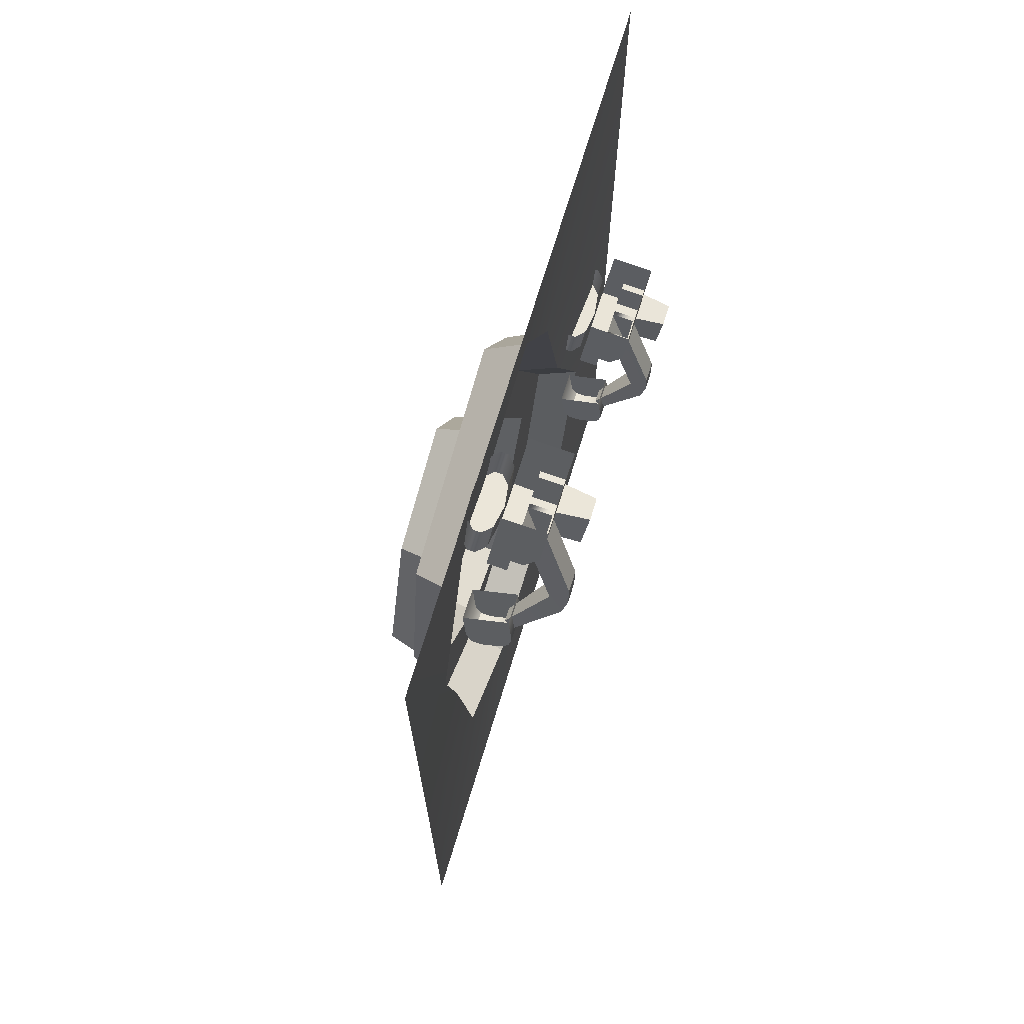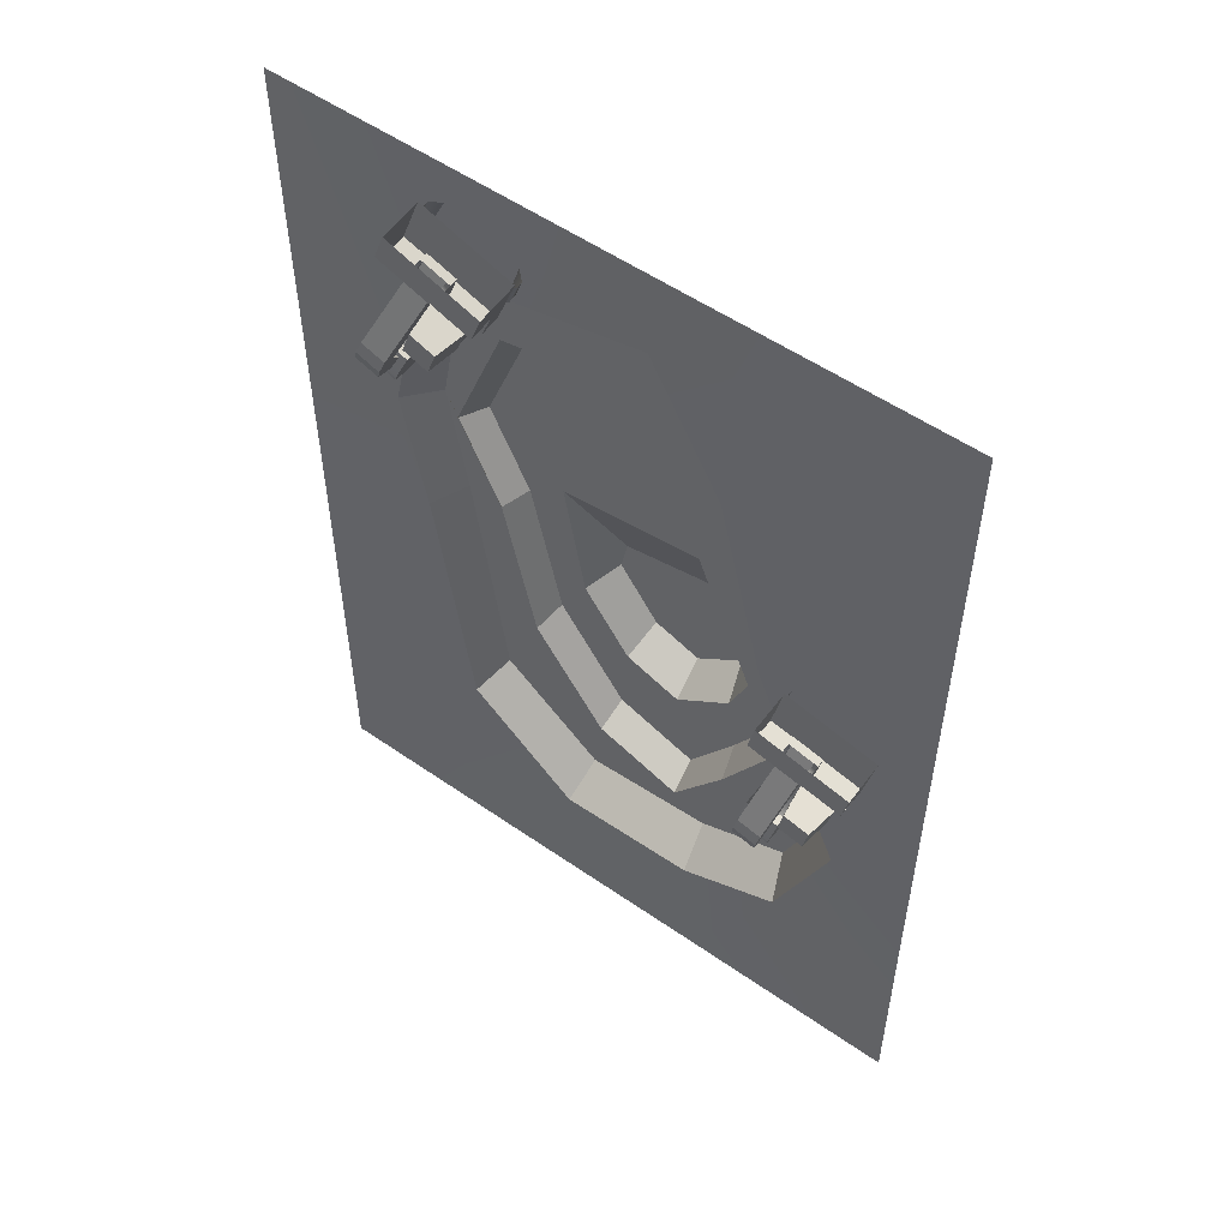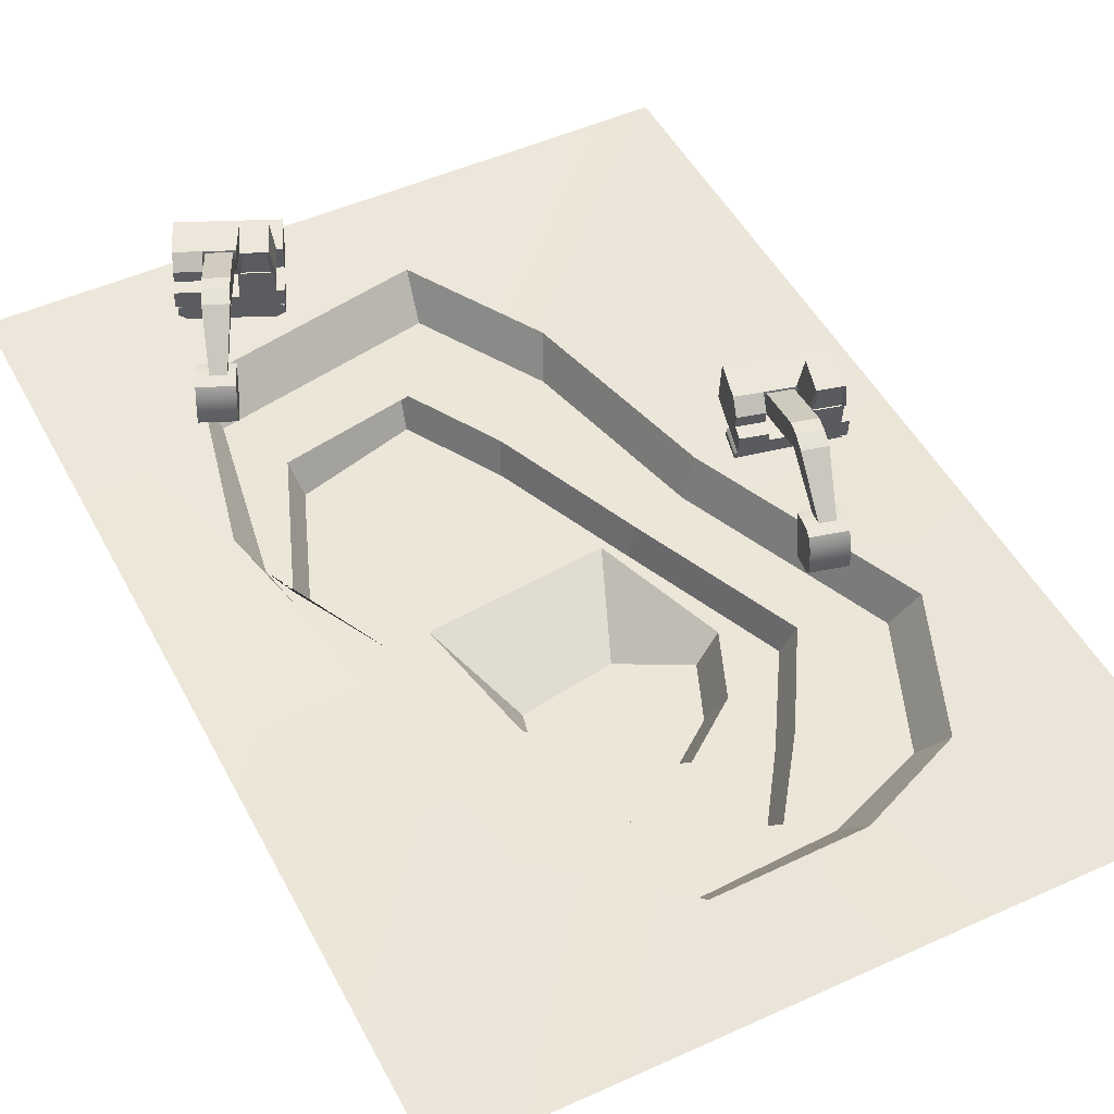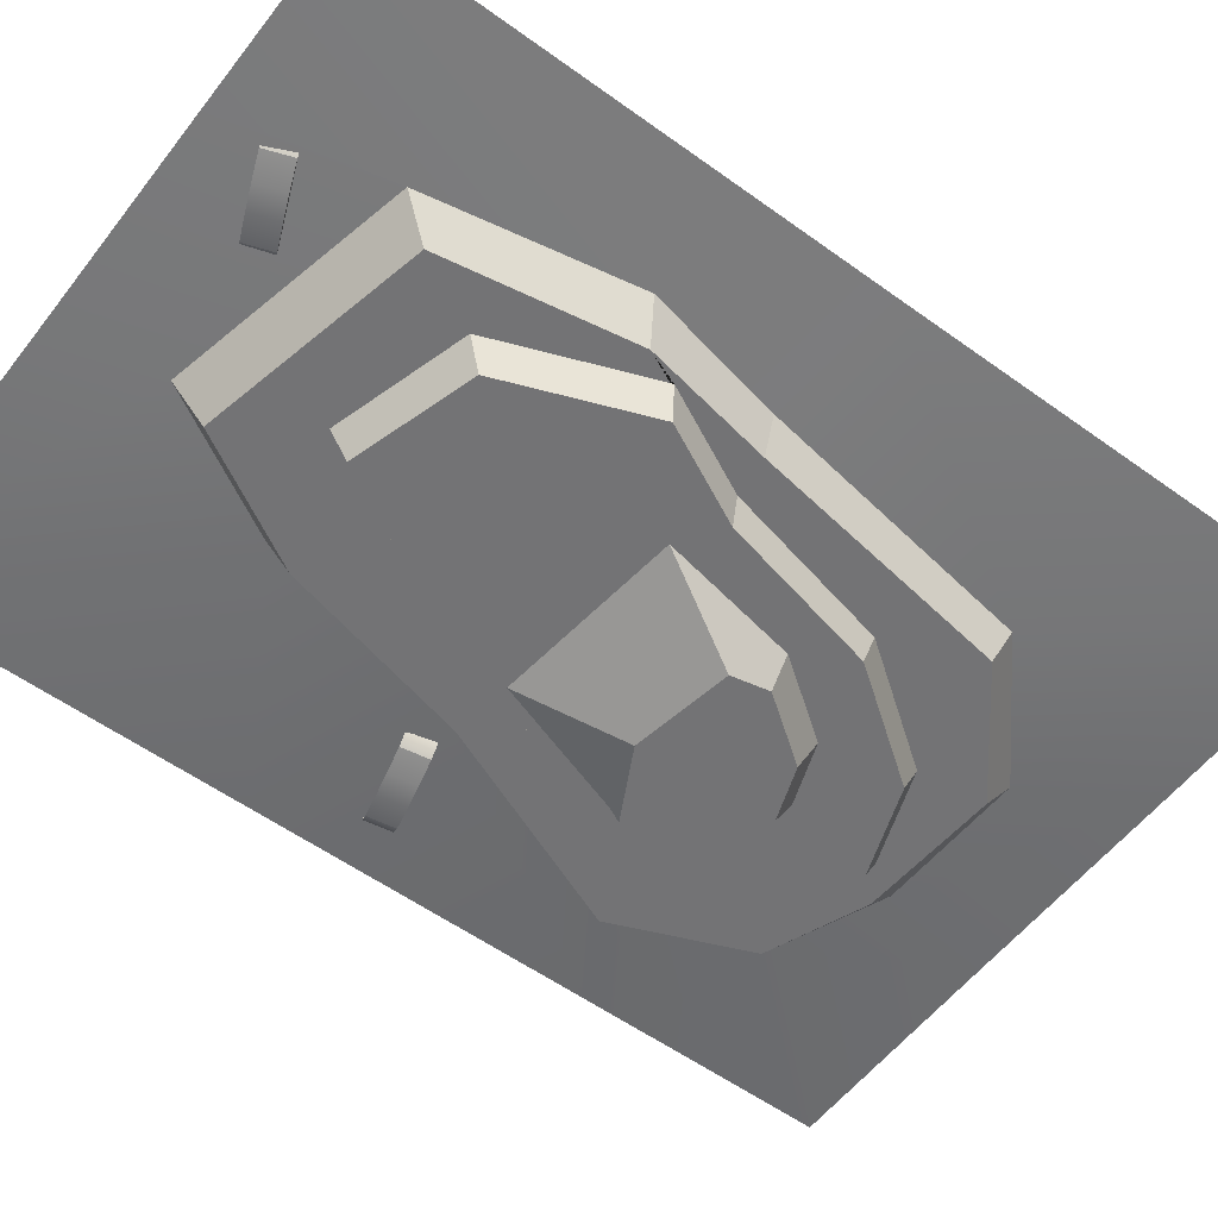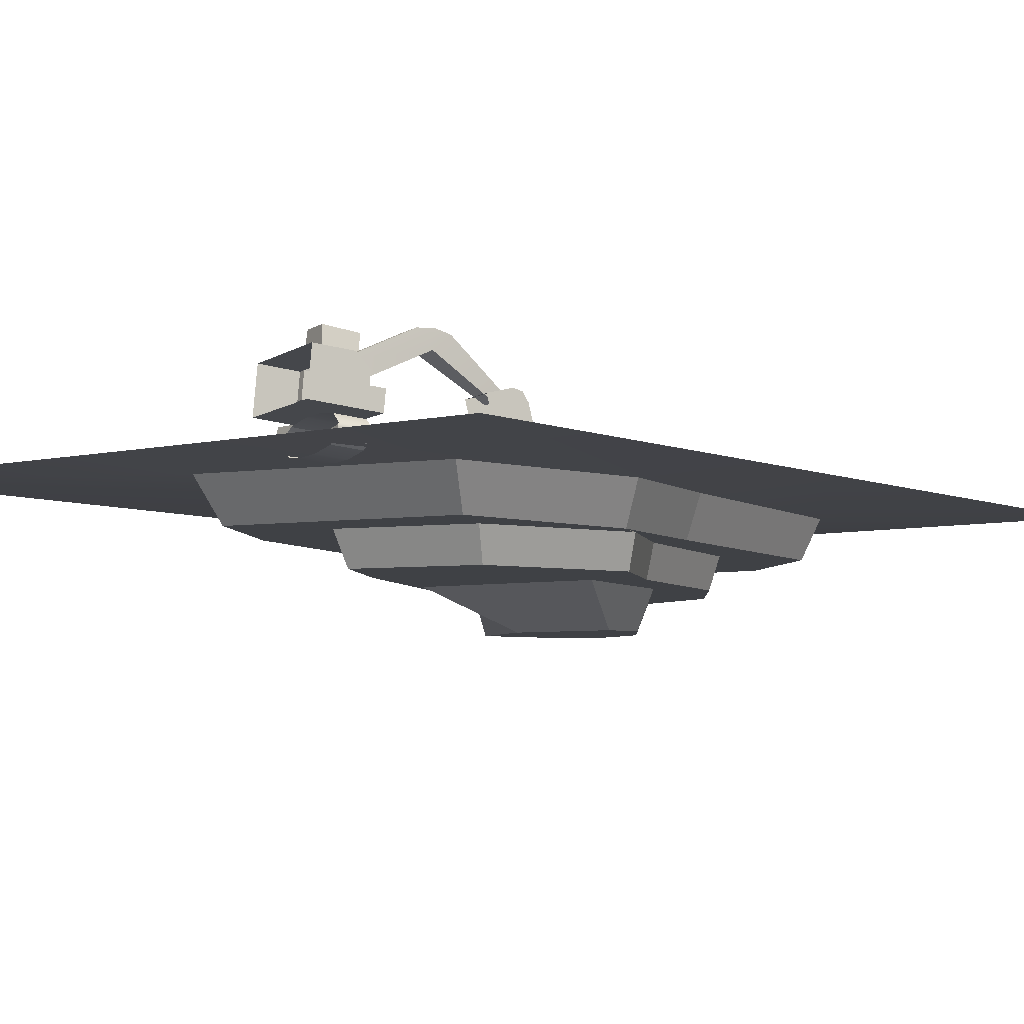
<metadata>
{"format":"obj","ext":"obj","renderer":"f3d","projection":"perspective","resolution":1024,"background":"white","views":[{"elev":70.8,"azim":106.9,"up":"+Z"},{"elev":54.1,"azim":-143.5,"up":"+Z"},{"elev":48.6,"azim":153.2,"up":"+Y"},{"elev":-56.0,"azim":52.9,"up":"+Y"},{"elev":-5.6,"azim":37.6,"up":"+Y"}]}
</metadata>
<code>
g default
v -0.2802 0.4994 10.12
v -0.2707 0.4994 0.672
v -0.267 0.4994 -8.068
v 6.566 0.4994 10.09
v -0.2735 0.4994 -14.28
v 5.66 0.4994 -14.27
v 12.42 0.4994 10.09
v 17.03 0.4994 10.08
v 17 0.4994 -2.24
v 17 0.4994 -14.27
v 11.53 0.4994 -14.28
v 5.579 0.3023 4.201
v 4.343 0.3023 -0.9071
v 1.96 0.3023 -6.593
v 7.491 0.3023 7.578
v 3.425 0.3023 -10.13
v 6.09 0.3023 -11.29
v 13.46 0.3023 6.329
v 14.43 0.3023 1.453
v 13.76 0.3023 -1.92
v 12.72 0.3023 -8.845
v 9.778 0.3023 -11.38
v 5.825 -0.7199 3.667
v 4.688 -0.7199 -1.034
v 2.496 -0.7199 -6.266
v 7.586 -0.7199 6.775
v 3.844 -0.7199 -9.521
v 6.255 -0.7199 -10.48
v 13.08 -0.7199 5.626
v 13.89 -0.7199 1.143
v 13.35 -0.7199 -1.966
v 12.41 -0.7199 -8.438
v 9.69 -0.7199 -10.67
v 6.407 -0.7199 2.41
v 5.502 -0.7199 -1.331
v 3.757 -0.7199 -5.495
v 7.807 -0.7199 4.883
v 4.829 -0.7199 -8.086
v 7.163 -0.7199 -9.867
v 12.18 -0.7199 3.968
v 13.59 -0.7199 0.3548
v 12.4 -0.7199 -2.073
v 11.46 -0.7199 -6.232
v 9.482 -0.7199 -9.002
v 7.565 -0.7199 2.41
v 7.698 -1.543 2.122
v 6.052 -0.7199 -1.331
v 6.238 -1.543 -1.4
v 4.302 -0.7199 -5.495
v 4.591 -1.543 -5.319
v 8.966 -0.7199 4.883
v 9.017 -1.543 4.449
v 5.757 -0.7199 -7.912
v 5.983 -1.543 -7.584
v 7.163 -0.7199 -9.867
v 7.252 -1.543 -9.434
v 12.18 -0.7199 3.968
v 11.97 -1.543 3.589
v 13.59 -0.7199 0.3548
v 13.3 -1.543 0.1875
v 12.4 -0.7199 -2.073
v 12.18 -1.543 -2.098
v 11.46 -0.7199 -6.232
v 11.3 -1.543 -6.012
v 9.482 -0.7199 -9.002
v 9.434 -1.543 -8.62
v 7.422 -1.543 0.2126
v 6.658 -1.543 -0.8993
v 5.516 -1.543 -4.254
v 8.195 -1.543 1.577
v 6.219 -1.543 -5.95
v 7.746 -1.543 -7.115
v 10.61 -1.543 1.072
v 11.38 -1.543 -0.9213
v 11.17 -1.543 -1.385
v 10.56 -1.543 -4.737
v 9.263 -1.543 -6.55
v 7.628 -2.548 -3.263
v 10.02 -2.548 -3.673
v 10.21 -2.548 -4.556
v 9.119 -2.548 -6.084
v 7.84 -2.548 -6.561
v 6.552 -2.548 -5.579
v 5.96 -2.548 -4.149
g pPlane1
f 2 1 12 13
f 3 2 13 14
f 1 4 15 12
f 5 3 14 16
f 6 5 16 17
f 4 7 18 15
f 7 8 19 18
f 8 9 20 19
f 9 10 21 20
f 10 11 22 21
f 11 6 17 22
f 13 12 23 24
f 14 13 24 25
f 12 15 26 23
f 16 14 25 27
f 17 16 27 28
f 15 18 29 26
f 18 19 30 29
f 19 20 31 30
f 20 21 32 31
f 21 22 33 32
f 22 17 28 33
f 24 23 34 35
f 25 24 35 36
f 23 26 37 34
f 27 25 36 38
f 28 27 38 39
f 26 29 40 37
f 29 30 41 40
f 30 31 42 41
f 31 32 43 42
f 32 33 44 43
f 33 28 39 44
f 35 34 45 47
f 36 35 47 49
f 34 37 51 45
f 45 51 52 46
f 38 36 49 53
f 39 38 53 55
f 55 53 54 56
f 37 40 57 51
f 51 57 58 52
f 40 41 59 57
f 57 59 60 58
f 41 42 61 59
f 59 61 62 60
f 42 43 63 61
f 61 63 64 62
f 43 44 65 63
f 63 65 66 64
f 44 39 55 65
f 65 55 56 66
f 47 45 46 48
f 50 49 47 48
f 54 53 49 50
f 71 54 50 69
f 72 56 54 71
f 64 66 77 76
f 66 56 72 77
f 78 79 80 81 82 83 84
f 76 77 81 80
f 77 72 82 81
f 72 71 83 82
f 71 69 84 83
f 48 46 67 68
f 69 50 48 68
f 46 52 70 67
f 70 52 58 73
f 73 58 60 74
f 74 60 62 75
f 62 64 76 75
f 75 68 67 74
f 78 68 75 79
f 79 75 76 80
f 69 68 78 84
f 74 67 70 73
g default
v 11.83 0.3063 8.623
v 12.44 0.409 8.87
v 12.7 0.6254 8.955
v 12.11 0.2353 7.97
v 12.97 0.5544 8.302
v 12.72 0.338 8.217
v 11.84 1.092 8.543
v 12.7 0.8176 8.935
v 12.45 1.021 8.808
v 12.12 1.021 7.89
v 12.73 0.9501 8.155
v 12.98 0.7466 8.283
v 10.42 0.7589 7.977
v 11.29 1.078 8.309
v 10.67 0.9753 8.062
v 10.69 0.6879 7.324
v 10.95 0.9043 7.409
v 11.56 1.007 7.656
v 11.27 0.292 8.389
v 10.41 0.5667 7.996
v 10.66 0.3633 8.124
v 11.55 0.221 7.736
v 10.94 0.2923 7.471
v 10.69 0.4957 7.344
g pCube1 group5 group3 group2
f 108 104 97 100
f 101 100 97 99
f 108 107 105 104
f 100 101 102
f 106 107 108
f 88 89 90
f 100 102 106 108
f 89 96 92 87
f 86 90 89 87
f 92 96 95 93
f 89 88 94 96
f 94 95 96
f 88 106 102 94
f 99 98 102 101
f 103 105 107 106
f 98 91 94 102
f 85 103 106 88
f 90 86 85 88
f 94 91 93 95
g default
v 12.46 1.208 9.56
v 13.09 1.046 8.067
v 12.48 2.301 9.449
v 10.14 2.241 8.471
v 10.13 1.148 8.582
v 10.76 0.986 7.089
v 10.96 2.083 7.054
v 11.73 2.103 7.379
v 11.71 1.011 7.49
v 12.45 1.03 7.801
v 10.5 2.149 7.623
v 10.48 1.056 7.734
v 12.82 1.116 8.711
v 12.83 2.209 8.6
v 12.2 2.192 8.335
v 11.46 2.173 8.024
v 10.68 2.153 7.699
v 10.76 1.469 7.04
v 10.49 1.539 7.685
v 12.82 1.599 8.662
v 13.1 1.529 8.017
v 12.46 1.513 7.752
v 11.72 1.494 7.441
v 10.95 1.474 7.116
v 10.67 1.544 7.761
v 12.19 1.583 8.397
v 11.45 1.564 8.086
v 12.96 1.564 8.339
v 12.33 1.548 8.073
v 12.33 1.859 8.042
v 12.97 1.875 8.307
v 11.68 2.161 7.312
v 11.04 2.144 7.041
v 11.13 2.78 7.014
v 11.61 2.792 7.211
v 11.38 2.975 7.948
v 10.76 2.959 7.688
v 11.7 2.866 7.181
v 11.08 2.85 6.921
v 11.48 2.178 8.07
v 10.64 2.156 7.718
v 11.78 2.1 7.361
v 10.94 2.079 7.008
v 11.05 2.141 7.01
v 11.69 2.158 7.281
v 11.15 2.776 6.982
v 11.62 2.788 7.18
v 12.14 1.541 8.353
v 12.15 2.153 8.291
v 11.56 1.526 8.108
v 11.57 2.138 8.046
v 12.93 2.502 6.412
v 12.35 2.487 6.167
v 13.4 1.566 5.034
v 13.48 1.757 4.82
v 13.04 1.557 4.885
v 13.13 1.747 4.671
v 13.08 2.843 6.024
v 12.94 2.952 6.37
v 12.78 2.924 6.734
v 12.94 2.828 6.379
v 12.5 2.828 5.779
v 12.35 2.813 6.134
v 12.2 2.909 6.489
v 12.35 2.937 6.125
v 12.19 1.379 8.418
v 11.45 1.36 8.107
v 12.46 1.309 7.773
v 11.72 1.289 7.462
g group5 group3 group2 pCube2
f 128 122 111 109 121
f 112 111 122 123 124 125 119
f 112 119 127 120 113
f 120 121 109 113
f 136 137 138 139
f 116 131 132 115
f 118 110 121 120 114 117
f 145 144 146 147
f 127 126 114 120
f 129 128 121 110
f 110 118 130 129
f 132 131 117 114 126
f 115 132 133 125
f 127 119 125 133
f 126 127 133 132
f 149 148 144 145
f 148 150 146 144
f 140 141 142 143
f 151 149 145 147
f 163 162 164 165
f 175 174 176 177
f 116 124 135 131
f 129 130 137 136
f 136 139 122 128
f 139 138 123 122
f 138 137 134 123
f 150 151 152 153
f 151 147 154 152
f 147 146 155 154
f 146 150 153 155
f 141 140 153 152
f 142 141 152 154
f 125 124 148 149
f 124 116 150 148
f 115 125 149 151
f 116 115 151 150
f 142 154 155 143
f 143 155 153 140
f 123 134 156 157
f 134 135 158 156
f 135 124 159 158
f 124 123 157 159
f 157 156 160 169 168
f 156 158 161 160
f 158 159 172 171 161
f 159 157 168 172
f 160 161 164 162
f 161 171 170 165 164
f 170 166 163 165
f 166 169 160 162 163
f 168 167 173 172
f 167 166 170 173
f 169 166 167
f 169 167 168
f 171 172 173
f 171 173 170
f 131 135 175 177
f 177 176 118 117
f 176 174 134 137 130
f 175 135 134 174
g default
v 13.68 0.61 5.235
v 13.55 1.7 5.467
v 12.72 1.679 5.119
v 12.85 0.5887 4.887
v 13.87 1.792 4.71
v 13.78 1.845 4.911
v 13.93 1.57 4.584
v 13.09 1.548 4.236
v 12.95 1.824 4.562
v 13.04 1.77 4.362
v 13.97 0.9016 4.52
v 13.97 1.163 4.498
v 13.91 0.7549 4.679
v 13.14 0.8803 4.172
v 13.08 0.7335 4.33
v 13.14 1.141 4.149
g group5 group3 group2 pCube4
f 178 190 189 184 183 179
f 179 183 186 180
f 180 186 185 193 192 181
f 181 192 190 178
f 189 193 185 184
f 183 182 187 186
f 182 184 185 187
f 189 188 191 193
f 188 190 192 191
f 182 183 184
f 185 186 187
f 188 189 190
f 191 192 193
g default
v 2.499 0.05196 -0.8312
v 3.144 0.1438 -0.6844
v 3.414 0.3558 -0.6413
v 2.666 -0.02081 -1.519
v 3.581 0.2831 -1.33
v 3.311 0.07107 -1.373
v 2.512 0.838 -0.9111
v 3.417 0.548 -0.6609
v 3.154 0.7559 -0.7467
v 2.679 0.7652 -1.599
v 3.321 0.6832 -1.435
v 3.584 0.4752 -1.349
v 1.008 0.5296 -1.243
v 1.923 0.8335 -1.053
v 1.278 0.7416 -1.2
v 1.174 0.4568 -1.932
v 1.445 0.6688 -1.888
v 2.09 0.7607 -1.742
v 1.91 0.04745 -0.9736
v 1.004 0.3374 -1.224
v 1.267 0.1295 -1.138
v 2.076 -0.02532 -1.662
v 1.434 0.05673 -1.826
v 1.171 0.2647 -1.912
g group2 pCube1 group6 group4
f 217 213 206 209
f 210 209 206 208
f 217 216 214 213
f 209 210 211
f 215 216 217
f 197 198 199
f 209 211 215 217
f 198 205 201 196
f 195 199 198 196
f 201 205 204 202
f 198 197 203 205
f 203 204 205
f 197 215 211 203
f 208 207 211 210
f 212 214 216 215
f 207 200 203 211
f 194 212 215 197
f 199 195 194 197
f 203 200 202 204
g default
v 3.281 0.9401 -0.004754
v 3.663 0.7736 -1.579
v 3.299 2.033 -0.1158
v 0.8419 2.014 -0.7098
v 0.8235 0.9213 -0.5988
v 1.205 0.7548 -2.173
v 1.415 1.849 -2.238
v 2.232 1.855 -2.041
v 2.214 0.7625 -1.93
v 2.996 0.7685 -1.741
v 1.059 1.919 -1.604
v 1.04 0.8267 -1.493
v 3.498 0.8455 -0.8992
v 3.516 1.938 -1.01
v 2.849 1.933 -1.172
v 2.067 1.927 -1.361
v 1.25 1.921 -1.558
v 1.214 1.238 -2.222
v 1.049 1.31 -1.542
v 3.506 1.329 -0.9483
v 3.671 1.257 -1.628
v 3.004 1.252 -1.79
v 2.222 1.246 -1.979
v 1.404 1.239 -2.176
v 1.239 1.311 -1.496
v 2.839 1.324 -1.11
v 2.057 1.318 -1.299
v 3.589 1.293 -1.29
v 2.922 1.288 -1.451
v 2.927 1.599 -1.483
v 3.594 1.604 -1.321
v 2.174 1.914 -2.099
v 1.493 1.909 -2.264
v 1.595 2.542 -2.306
v 2.092 2.546 -2.185
v 1.99 2.731 -1.422
v 1.335 2.726 -1.58
v 2.186 2.619 -2.231
v 1.532 2.614 -2.389
v 2.093 1.931 -1.318
v 1.207 1.924 -1.532
v 2.275 1.852 -2.067
v 1.389 1.845 -2.281
v 1.501 1.905 -2.297
v 2.182 1.911 -2.132
v 1.603 2.539 -2.339
v 2.1 2.543 -2.218
v 2.782 1.283 -1.145
v 2.792 1.895 -1.207
v 2.166 1.278 -1.294
v 2.176 1.89 -1.356
v 3.268 2.238 -3.186
v 2.652 2.234 -3.334
v 3.494 1.301 -4.622
v 3.547 1.491 -4.846
v 3.12 1.298 -4.712
v 3.173 1.488 -4.937
v 3.364 2.578 -3.593
v 3.275 2.689 -3.227
v 3.182 2.661 -2.844
v 3.273 2.565 -3.219
v 2.748 2.574 -3.742
v 2.657 2.56 -3.368
v 2.566 2.657 -2.993
v 2.659 2.684 -3.376
v 2.835 1.119 -1.089
v 2.053 1.113 -1.278
v 3 1.047 -1.769
v 2.218 1.041 -1.958
g group2 group6 group4 pCube2
f 237 231 220 218 230
f 221 220 231 232 233 234 228
f 221 228 236 229 222
f 229 230 218 222
f 245 246 247 248
f 225 240 241 224
f 227 219 230 229 223 226
f 254 253 255 256
f 236 235 223 229
f 238 237 230 219
f 219 227 239 238
f 241 240 226 223 235
f 224 241 242 234
f 236 228 234 242
f 235 236 242 241
f 258 257 253 254
f 257 259 255 253
f 249 250 251 252
f 260 258 254 256
f 272 271 273 274
f 284 283 285 286
f 225 233 244 240
f 238 239 246 245
f 245 248 231 237
f 248 247 232 231
f 247 246 243 232
f 259 260 261 262
f 260 256 263 261
f 256 255 264 263
f 255 259 262 264
f 250 249 262 261
f 251 250 261 263
f 234 233 257 258
f 233 225 259 257
f 224 234 258 260
f 225 224 260 259
f 251 263 264 252
f 252 264 262 249
f 232 243 265 266
f 243 244 267 265
f 244 233 268 267
f 233 232 266 268
f 266 265 269 278 277
f 265 267 270 269
f 267 268 281 280 270
f 268 266 277 281
f 269 270 273 271
f 270 280 279 274 273
f 279 275 272 274
f 275 278 269 271 272
f 277 276 282 281
f 276 275 279 282
f 278 275 276
f 278 276 277
f 280 281 282
f 280 282 279
f 240 244 284 286
f 286 285 227 226
f 285 283 243 246 239
f 284 244 243 283
g default
v 3.788 0.3396 -4.469
v 3.719 1.431 -4.219
v 2.843 1.424 -4.431
v 2.912 0.3329 -4.681
v 3.911 1.52 -5.016
v 3.86 1.574 -4.804
v 3.946 1.298 -5.15
v 3.069 1.291 -5.362
v 2.984 1.568 -5.016
v 3.035 1.514 -5.228
v 3.968 0.6294 -5.221
v 3.971 0.8903 -5.244
v 3.929 0.483 -5.055
v 3.092 0.6227 -5.433
v 3.053 0.4763 -5.267
v 3.095 0.8836 -5.455
g group2 group6 group4 pCube4
f 287 299 298 293 292 288
f 288 292 295 289
f 289 295 294 302 301 290
f 290 301 299 287
f 298 302 294 293
f 292 291 296 295
f 291 293 294 296
f 298 297 300 302
f 297 299 301 300
f 291 292 293
f 294 295 296
f 297 298 299
f 300 301 302

</code>
